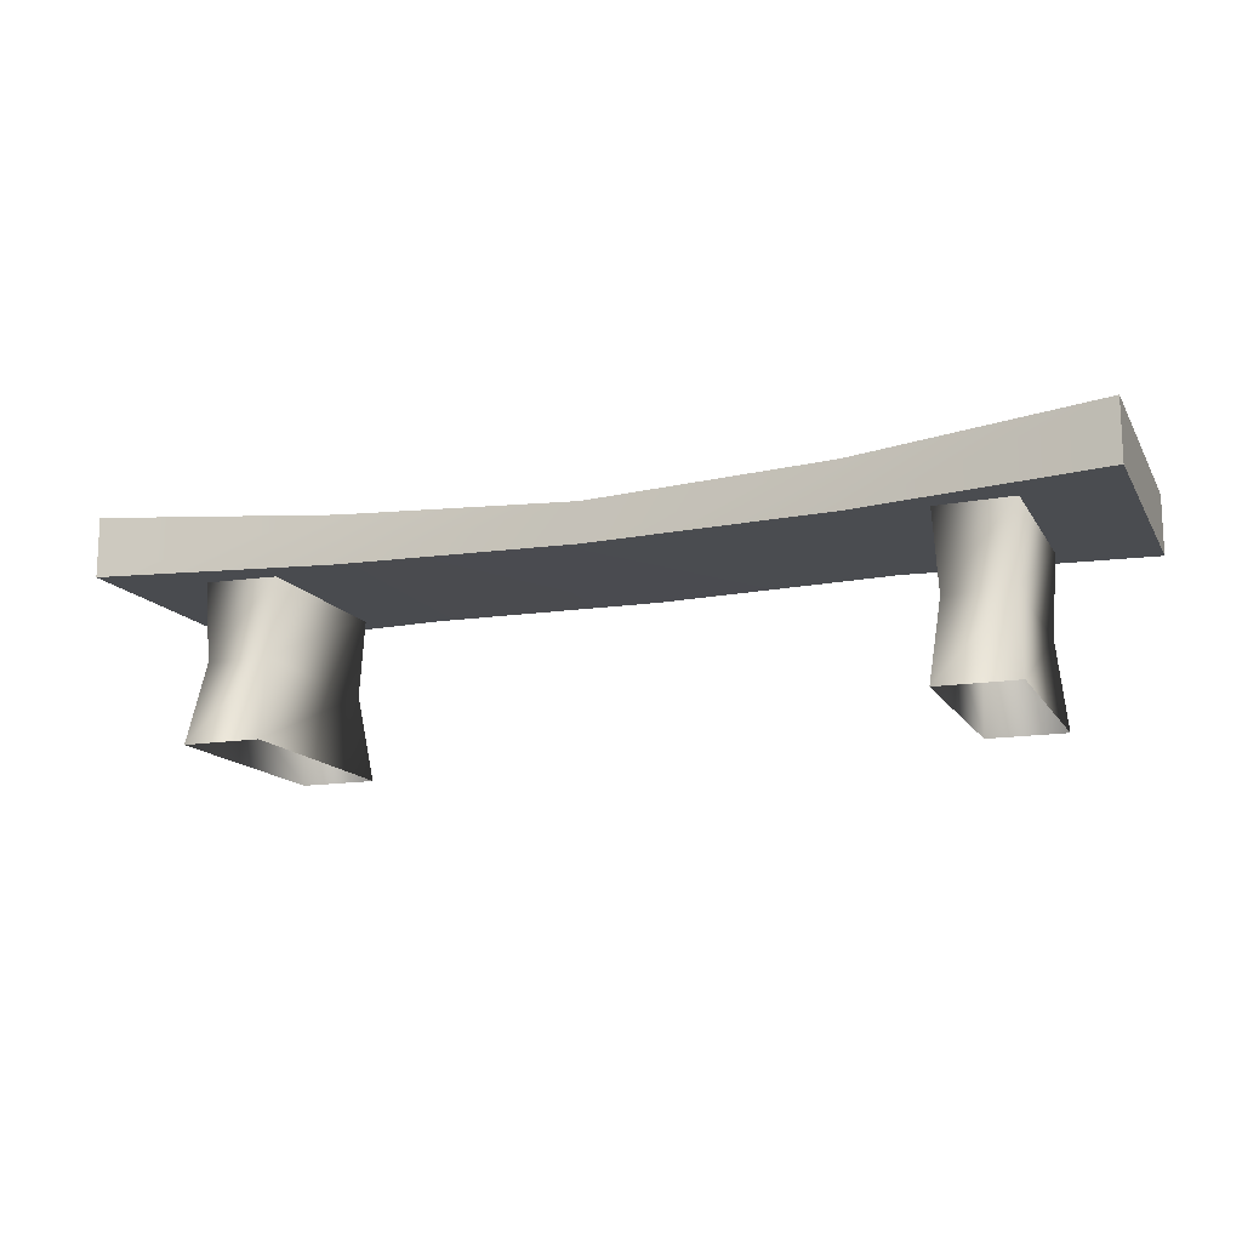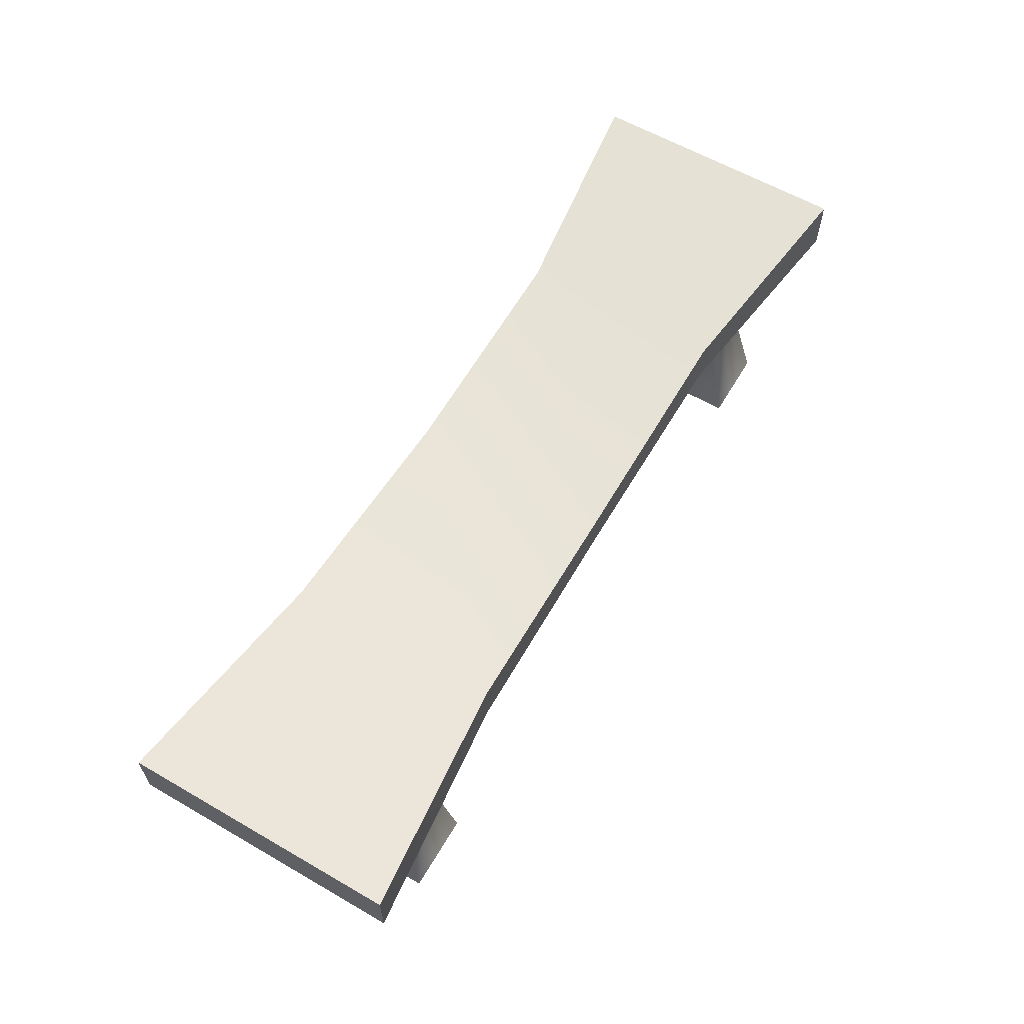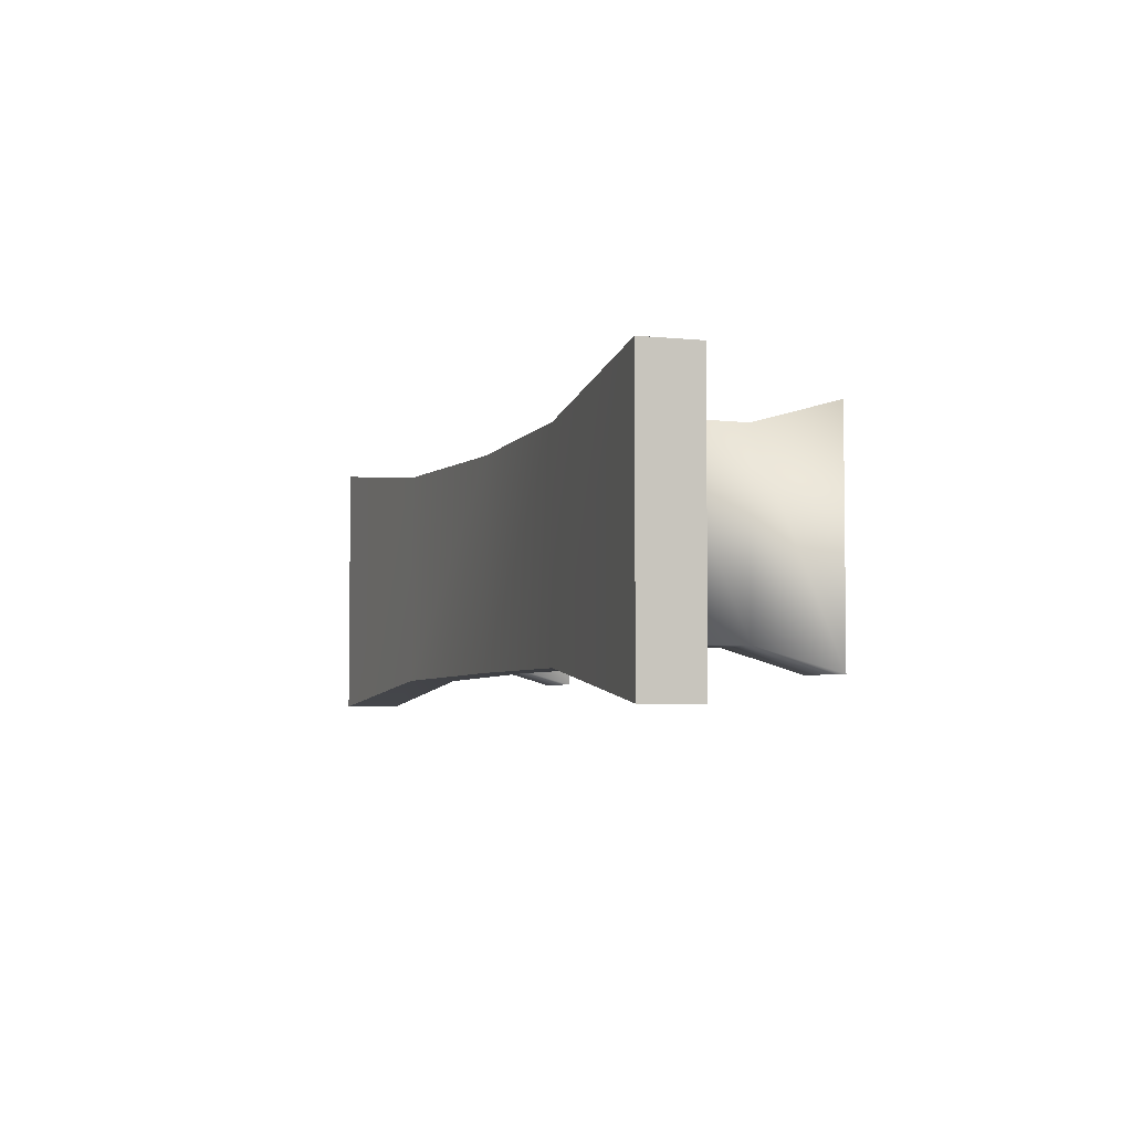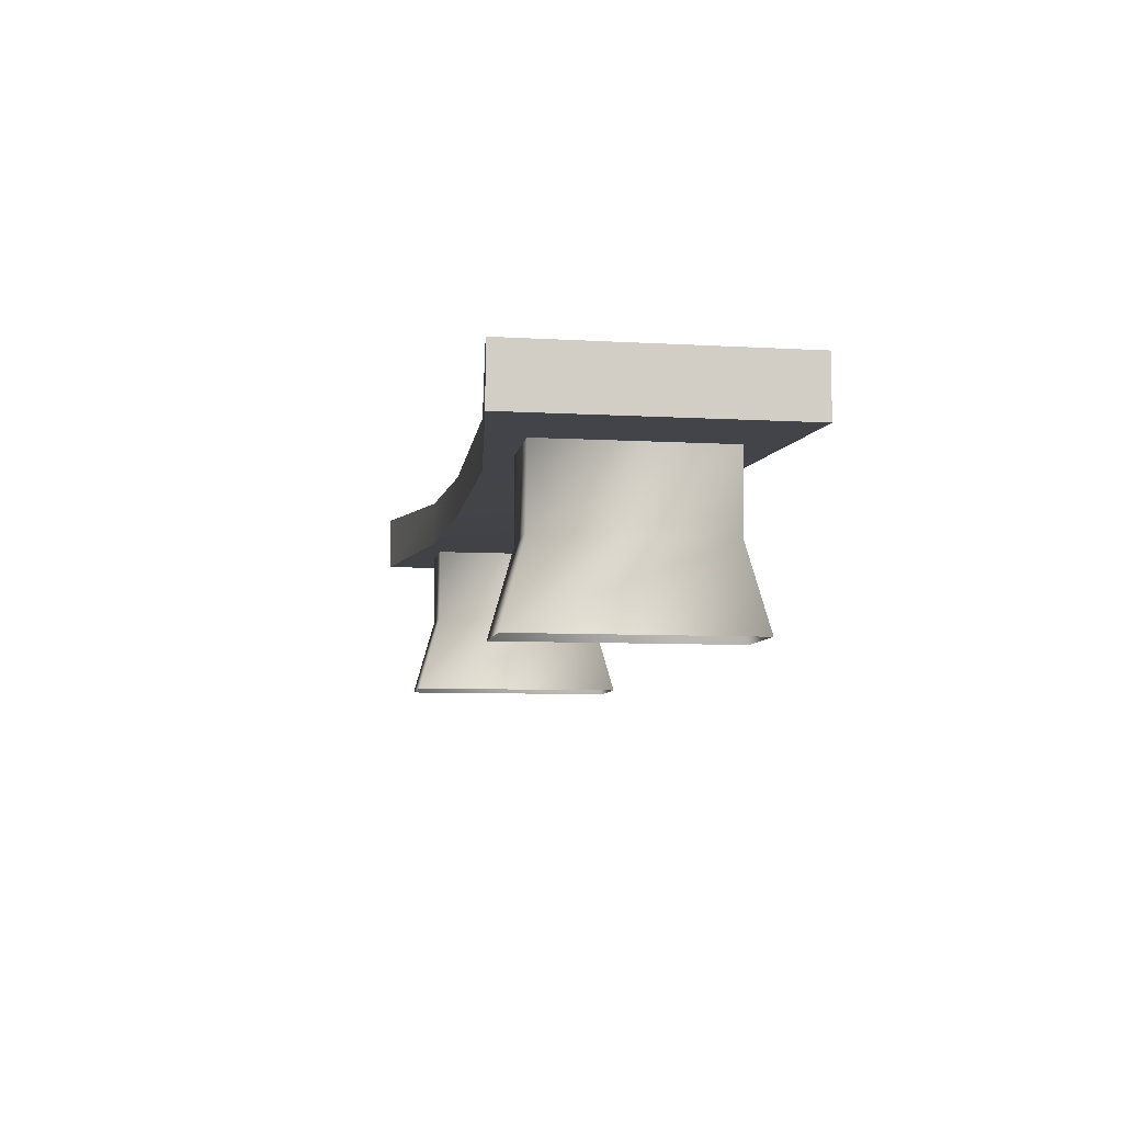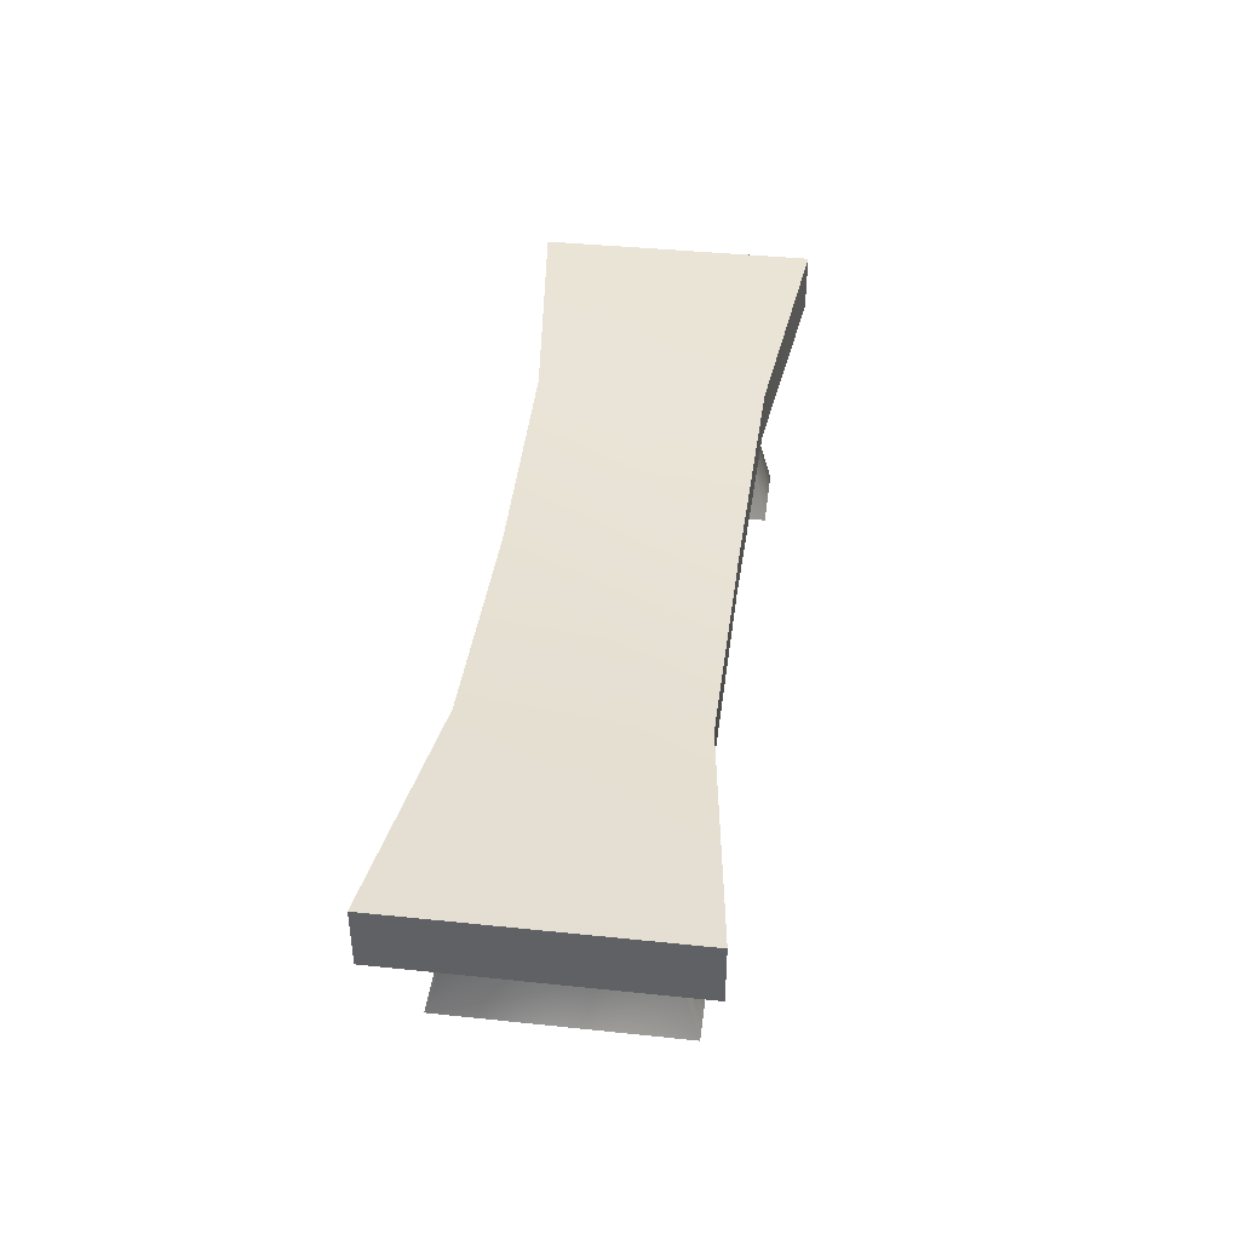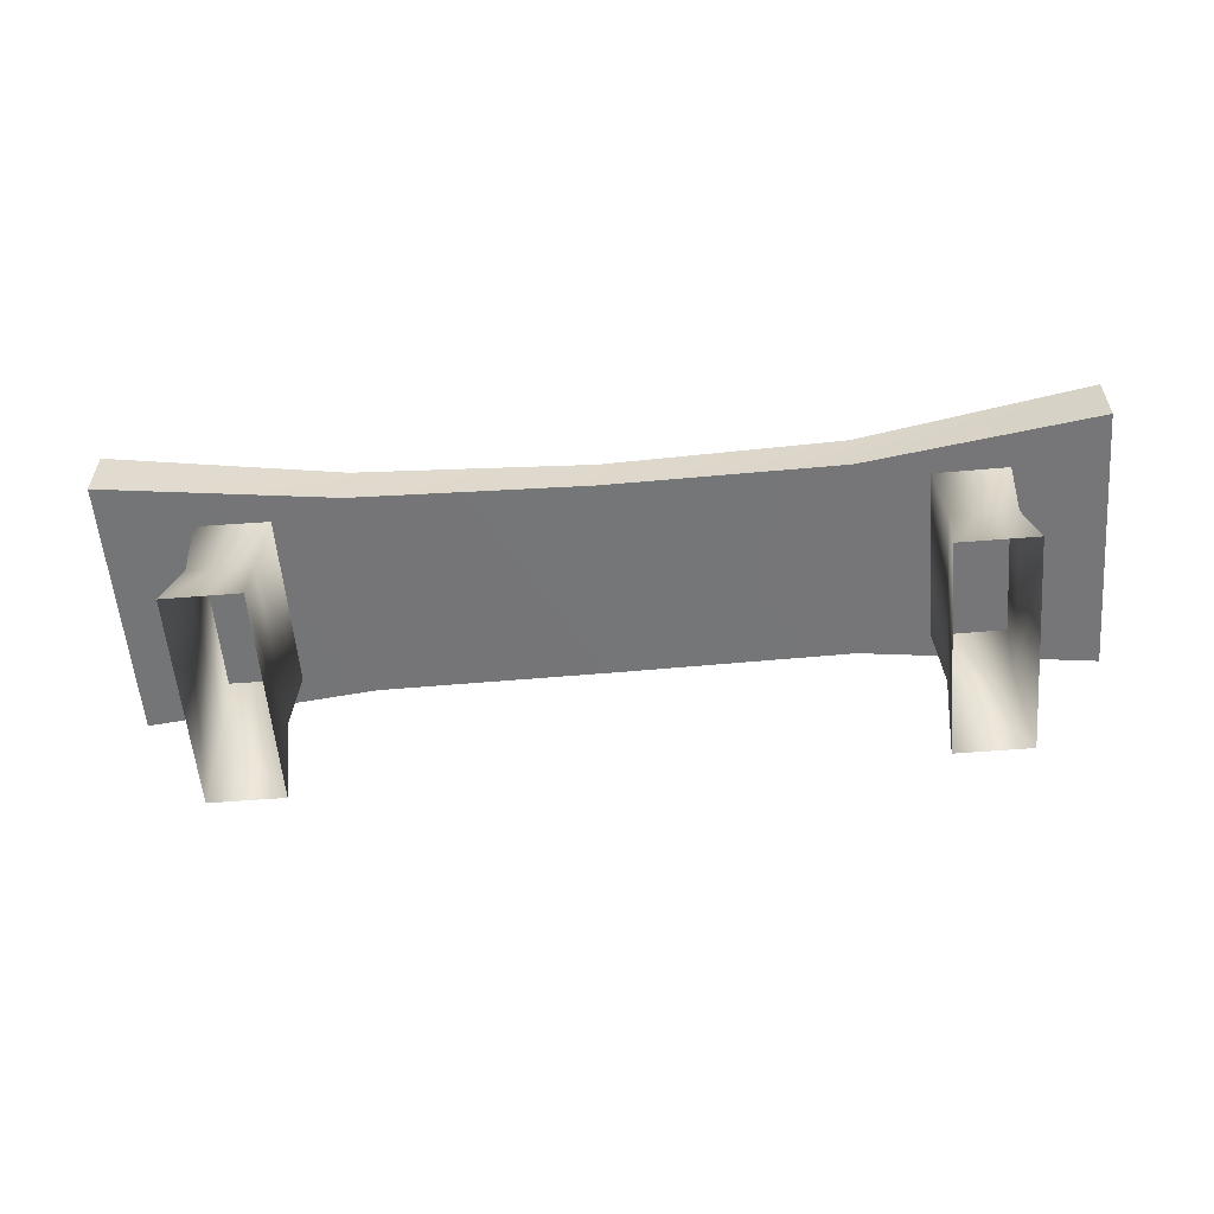
<metadata>
{"format":"obj","ext":"obj","renderer":"f3d","projection":"perspective","resolution":1024,"background":"white","views":[{"elev":-14.5,"azim":-159.6,"up":"+Y"},{"elev":60.6,"azim":120.5,"up":"+Y"},{"elev":-4.2,"azim":-109.1,"up":"+Z"},{"elev":-7.5,"azim":80.6,"up":"+Y"},{"elev":40.5,"azim":-82.7,"up":"+Y"},{"elev":-56.7,"azim":-175.2,"up":"+Y"}]}
</metadata>
<code>
g Inst_Bench_
v 30.05 -2.235 7.315
v 25.02 -2.235 7.315
v 24.46 -8.739 9.124
v 30.61 -8.739 9.124
v 30.05 -2.235 -7.156
v 30.05 -2.235 7.315
v 30.61 -8.739 9.124
v 30.61 -8.739 -8.965
v 25.02 -2.235 -7.156
v 30.05 -2.235 -7.156
v 30.61 -8.739 -8.965
v 24.46 -8.739 -8.965
v 25.02 -2.235 7.315
v 25.02 -2.235 -7.156
v 24.46 -8.739 -8.965
v 24.46 -8.739 9.124
v 30.51 4.268 7.315
v 24.56 4.268 7.315
v 30.51 4.268 -7.156
v 30.51 4.268 7.315
v 24.56 4.268 -7.156
v 30.51 4.268 -7.156
v 24.56 4.268 7.315
v 24.56 4.268 -7.156
v 18.86 3.8 8.79
v 18.86 3.8 -8.79
v 37.71 4.106 -10.95
v 37.71 4.106 10.95
v -0 3.504 8.452
v -3e-06 3.504 -8.452
v -18.86 3.861 8.457
v -18.86 3.861 -8.457
v -37.71 4.106 10.95
v -37.71 4.106 -10.95
v 37.71 8.739 -10.95
v 18.86 7.577 -8.79
v 18.86 7.577 8.79
v 37.71 8.739 10.95
v -3e-06 6.628 -8.452
v -0 6.628 8.452
v -18.86 7.516 -8.457
v -18.86 7.516 8.457
v -37.71 8.739 -10.95
v -37.71 8.739 10.95
v 37.71 4.106 -10.95
v 18.86 3.8 -8.79
v 18.86 7.577 -8.79
v 37.71 8.739 -10.95
v -3e-06 3.504 -8.452
v -3e-06 6.628 -8.452
v -18.86 3.861 -8.457
v -18.86 7.516 -8.457
v -37.71 4.106 -10.95
v -37.71 8.739 -10.95
v -25 -2.235 7.315
v -30.04 -2.235 7.315
v -30.59 -8.739 9.124
v -25 -2.235 -7.156
v -25 -2.235 7.315
v -24.45 -8.739 9.124
v -37.71 4.106 10.95
v -18.86 3.861 8.457
v -18.86 7.516 8.457
v -37.71 8.739 10.95
v -0 3.504 8.452
v -0 6.628 8.452
v 18.86 3.8 8.79
v 18.86 7.577 8.79
v 37.71 4.106 10.95
v 37.71 8.739 10.95
v -24.45 -8.739 -8.965
v -30.59 -8.739 -8.965
v -30.59 -8.739 9.124
v -30.04 -2.235 7.315
v -24.55 4.268 7.315
v -30.49 4.268 7.315
v -24.45 -8.739 9.124
v -30.04 -2.235 -7.156
v -30.49 4.268 7.315
v -30.04 -2.235 -7.156
v -25 -2.235 -7.156
v -24.45 -8.739 -8.965
v -30.59 -8.739 -8.965
v -24.55 4.268 -7.156
v -24.55 4.268 7.315
v -30.49 4.268 -7.156
v -24.55 4.268 -7.156
v -30.49 4.268 -7.156
f 5 7 8
f 7 5 6
f 19 6 5
f 6 19 20
f 32 33 34
f 33 32 31
f 30 31 32
f 31 30 29
f 26 29 30
f 29 26 25
f 27 25 26
f 25 27 28
f 43 44 41
f 42 41 44
f 41 42 39
f 40 39 42
f 39 40 36
f 37 36 40
f 36 37 35
f 38 35 37
f 53 54 51
f 52 51 54
f 51 52 49
f 50 49 52
f 49 50 46
f 47 46 50
f 46 47 45
f 48 45 47
f 64 61 63
f 62 63 61
f 63 62 66
f 65 66 62
f 66 65 68
f 67 68 65
f 68 67 70
f 69 70 67
f 10 21 22
f 21 10 9
f 11 9 10
f 9 11 12
f 14 23 24
f 23 14 13
f 15 13 14
f 13 15 16
f 2 17 18
f 17 2 1
f 3 1 2
f 1 3 4
f 56 75 76
f 75 56 55
f 57 55 56
f 55 57 77
f 59 84 85
f 84 59 58
f 60 58 59
f 58 60 71
f 74 72 73
f 72 74 78
f 79 78 74
f 78 79 88
f 81 86 87
f 86 81 80
f 82 80 81
f 80 82 83
v -37.71 4.106 -10.95
v -37.71 4.106 10.95
v -37.71 8.739 10.95
v 37.71 8.739 -10.95
v 37.71 8.739 10.95
v 37.71 4.106 10.95
v -37.71 8.739 -10.95
v 37.71 4.106 -10.95
f 91 89 90
f 89 91 95
f 94 92 93
f 92 94 96

</code>
